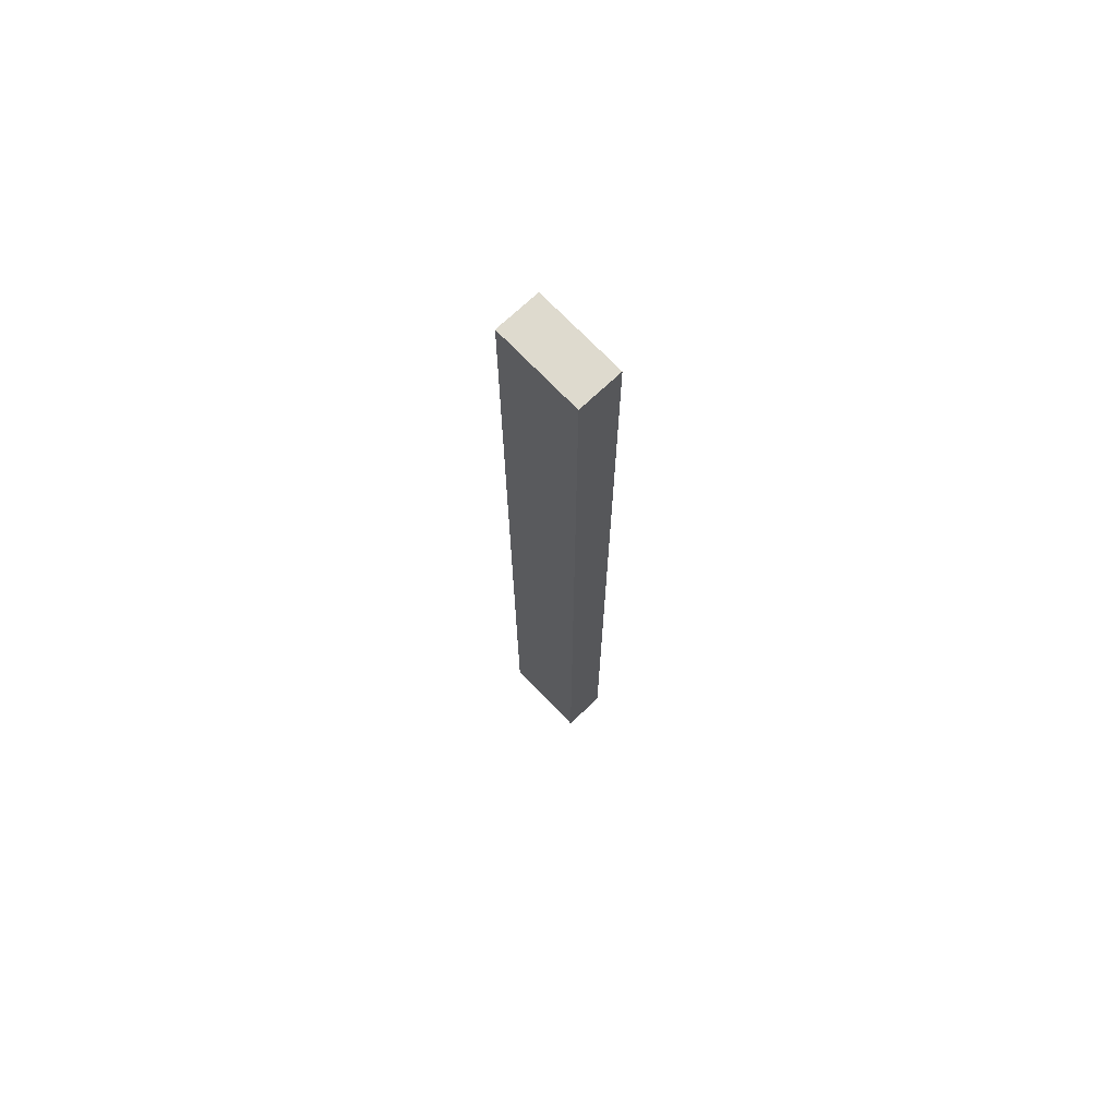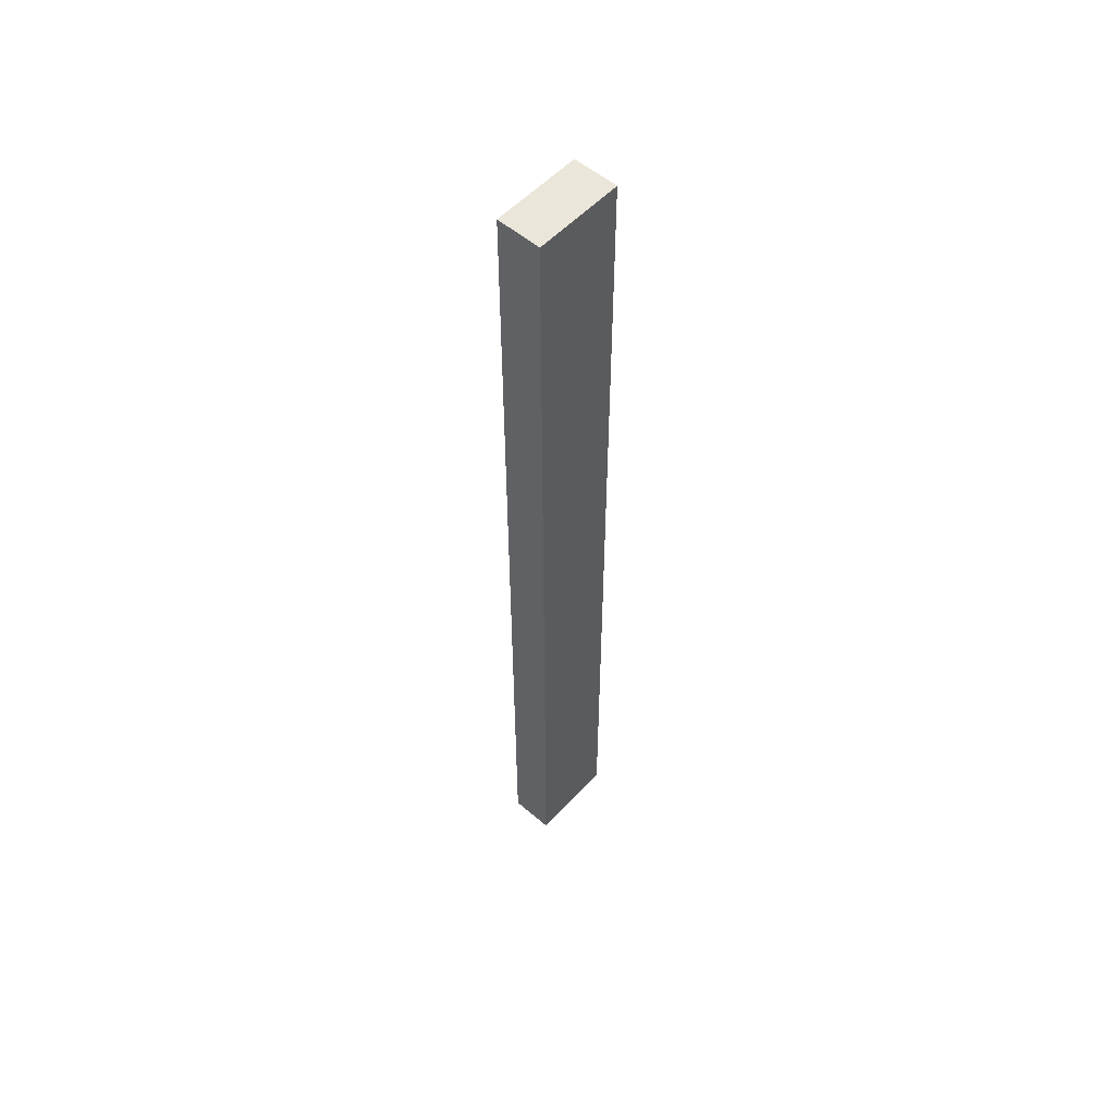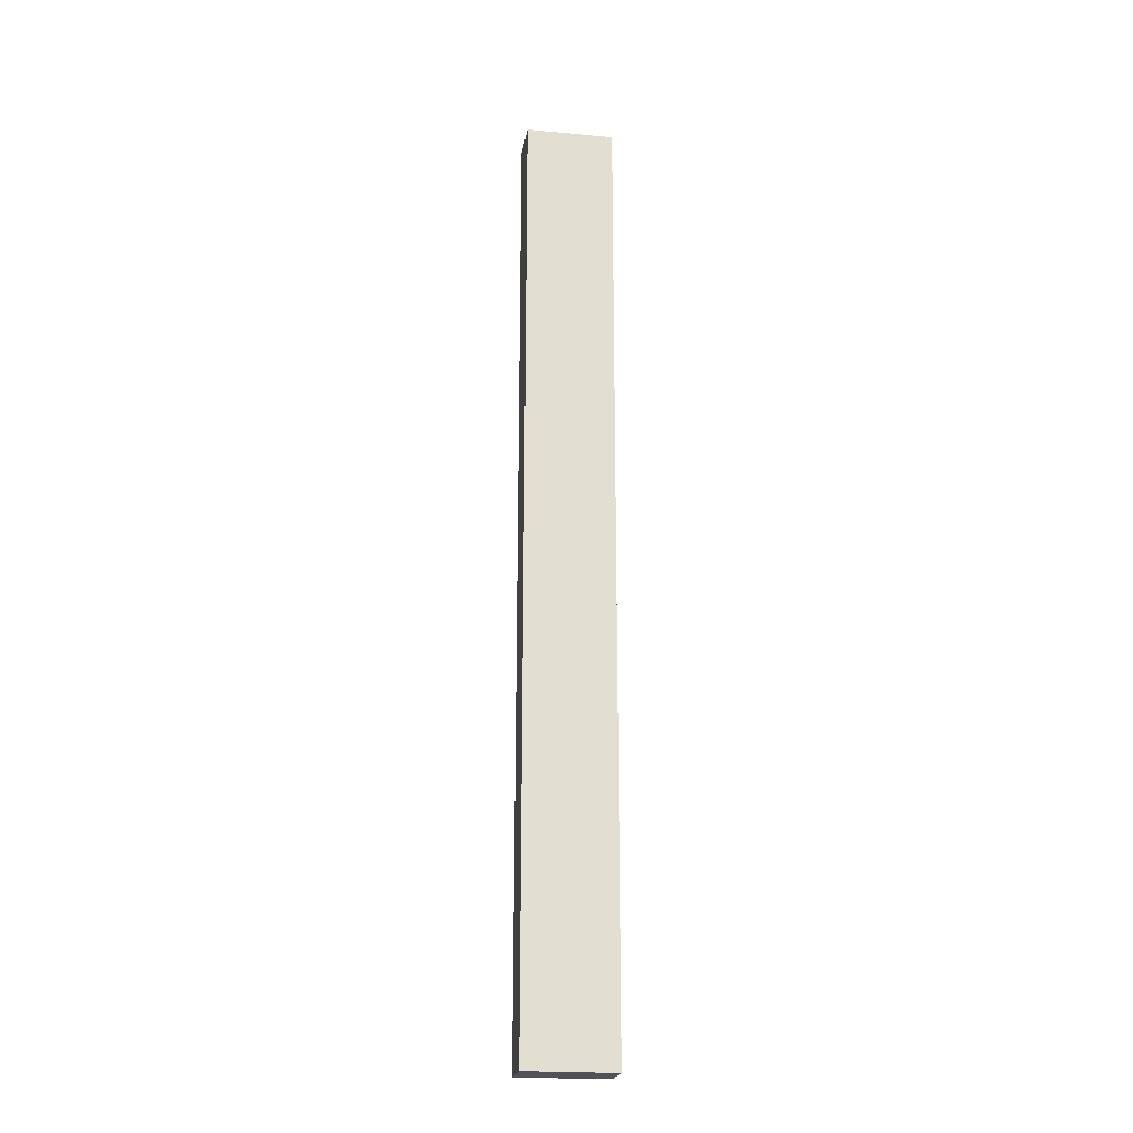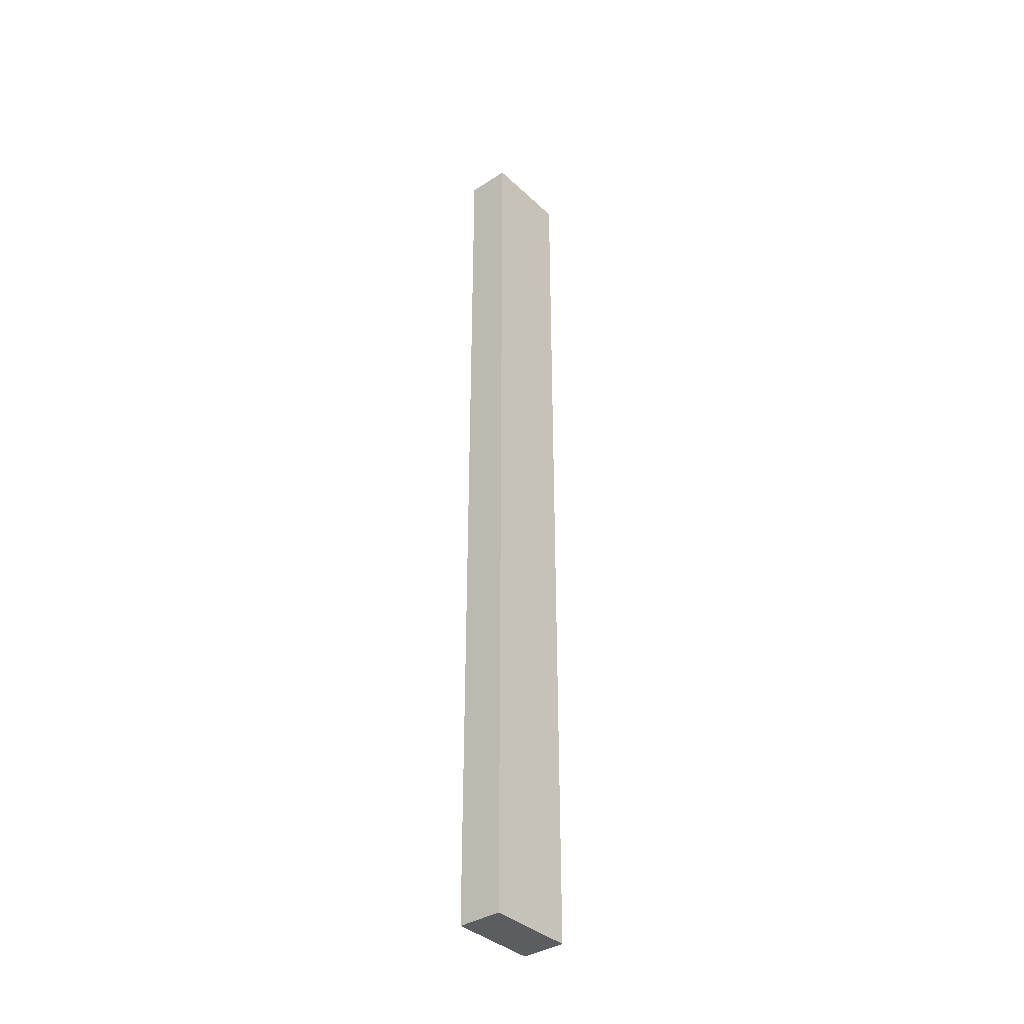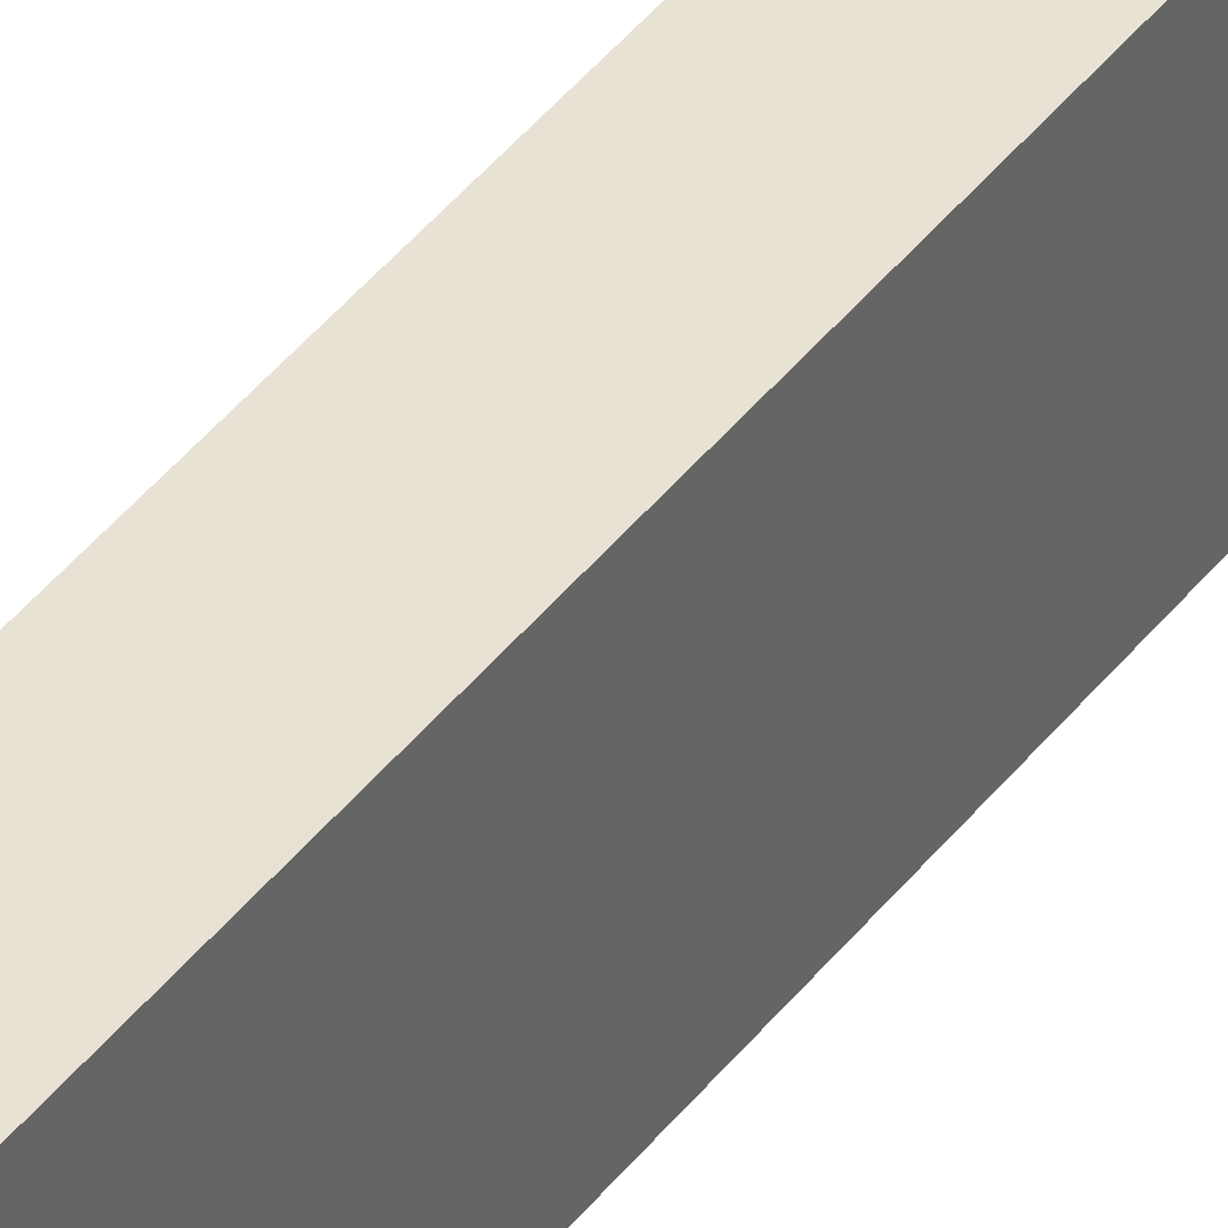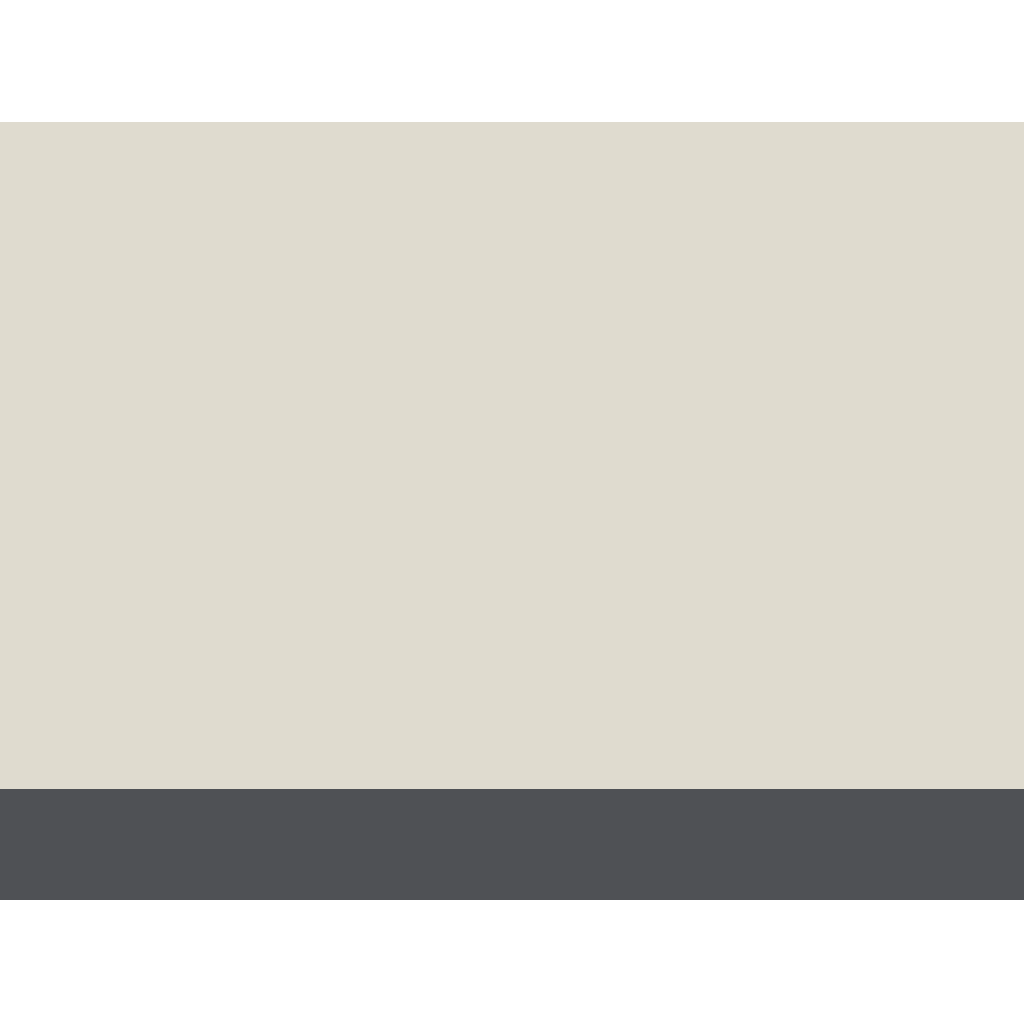
<metadata>
{"format":"obj","ext":"obj","renderer":"f3d","projection":"perspective","resolution":1024,"background":"white","views":[{"elev":71.2,"azim":-43.6,"up":"+Z"},{"elev":54.9,"azim":42.0,"up":"+Z"},{"elev":-21.5,"azim":80.9,"up":"+Z"},{"elev":-37.0,"azim":-140.0,"up":"+Z"},{"elev":40.9,"azim":33.6,"up":"+Y"},{"elev":-19.5,"azim":90.0,"up":"+Y"}]}
</metadata>
<code>
o
v -6.6 5.6 -1.6
v -6.9 5.6 -1.6
v -6.6 5.6 -8
v -6.9 5.6 -8
v -6.6 6.2 -1.6
v -6.9 6.2 -1.6
v -6.6 6.2 -8
v -6.9 6.2 -8
v -6.6 5.6 -1.6
v -6.6 5.6 -8
v -6.6 6.2 -1.6
v -6.6 6.2 -8
v -6.9 5.6 -1.6
v -6.9 5.6 -8
v -6.9 6.2 -1.6
v -6.9 6.2 -8
v -6.6 5.6 -1.6
v -6.6 6.2 -1.6
v -6.9 5.6 -1.6
v -6.9 6.2 -1.6
v -6.6 5.6 -8
v -6.6 6.2 -8
v -6.9 5.6 -8
v -6.9 6.2 -8
f 1 2 3
f 3 2 4
f 7 6 5
f 8 6 7
f 9 10 11
f 11 10 12
f 15 14 13
f 16 14 15
f 17 18 19
f 19 18 20
f 23 22 21
f 24 22 23

</code>
